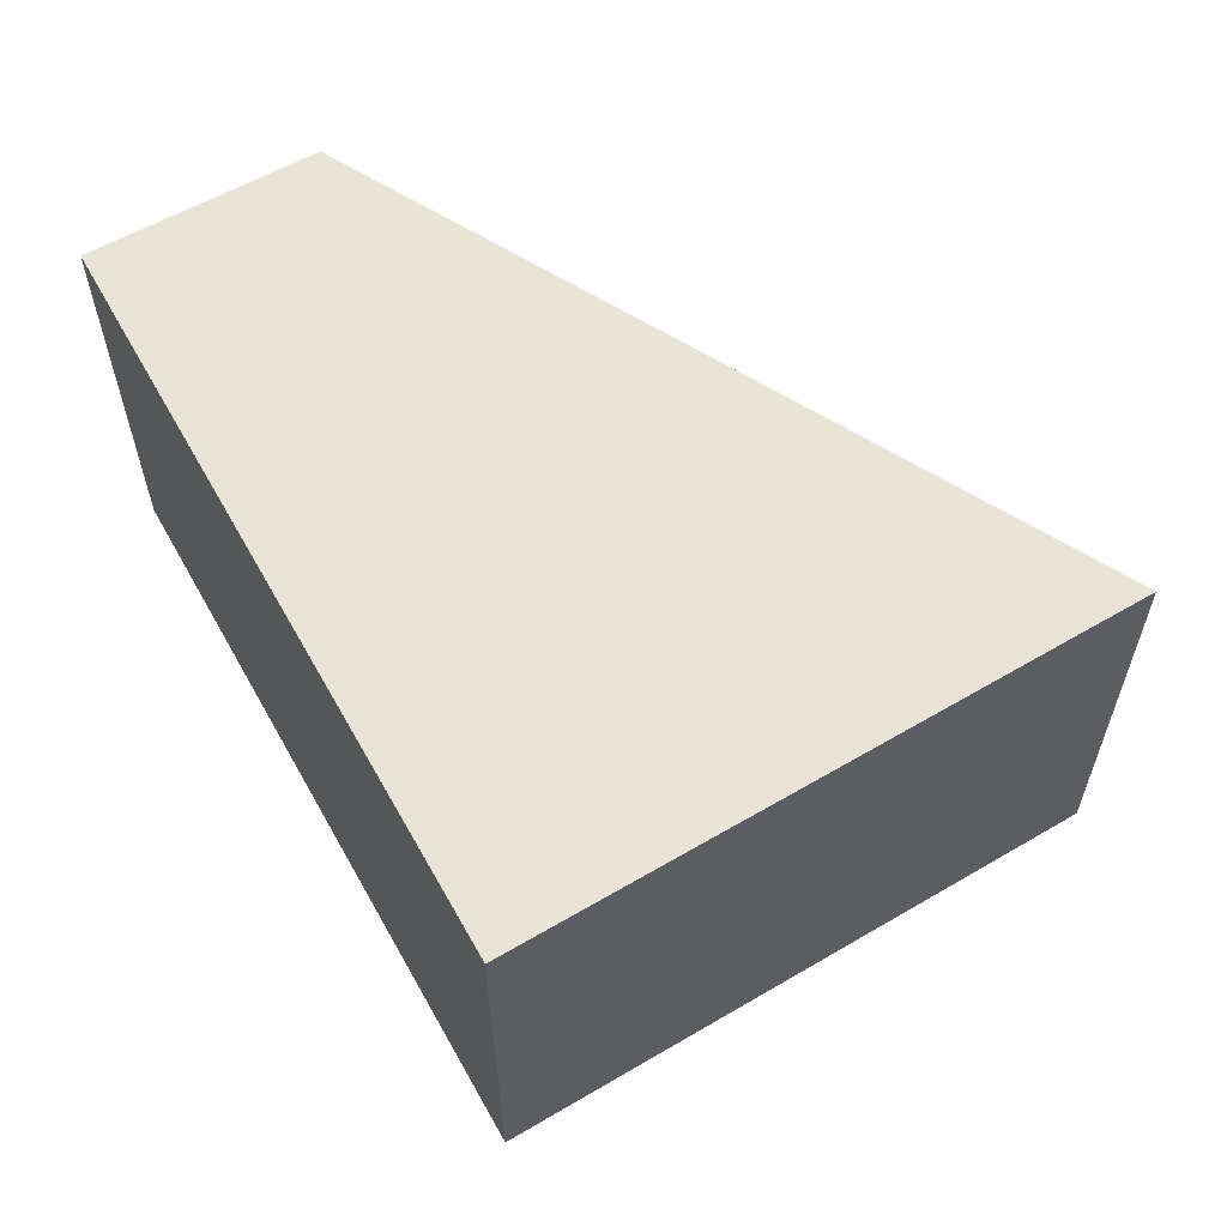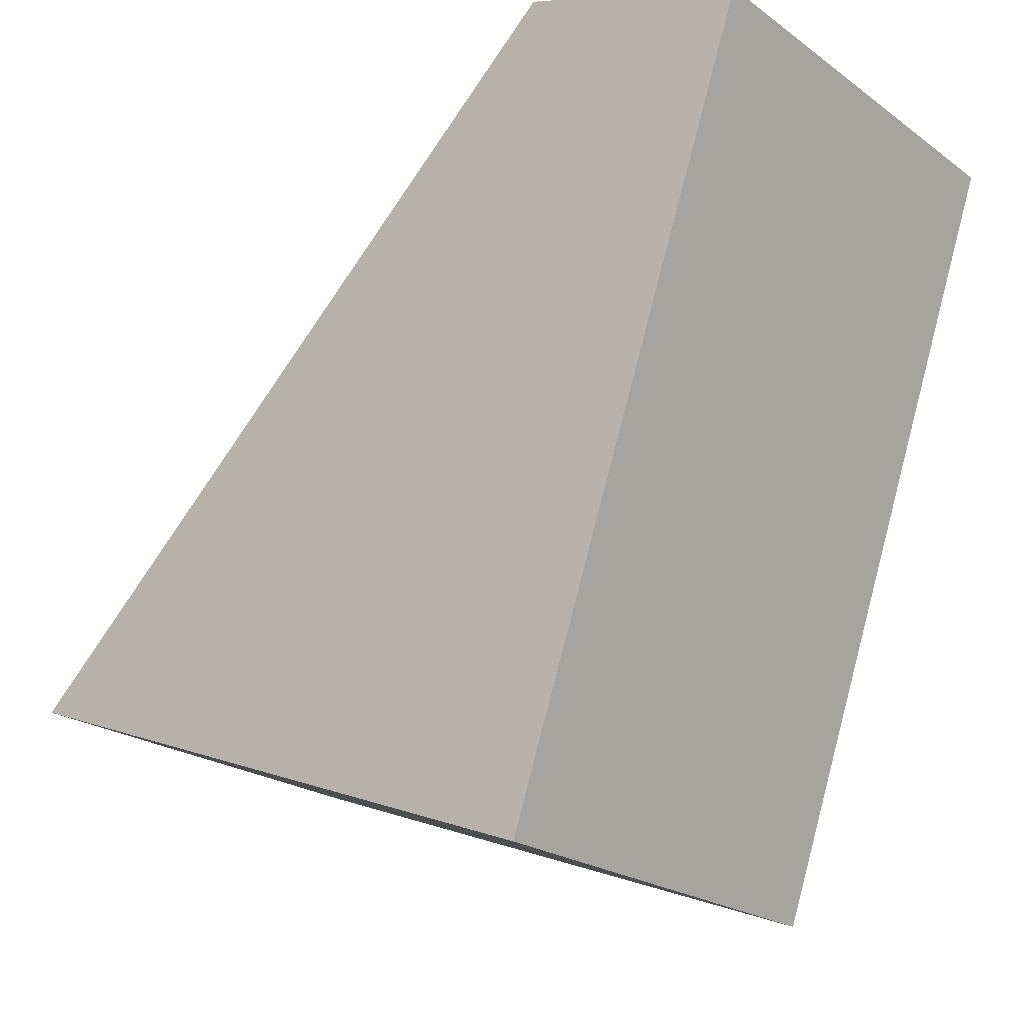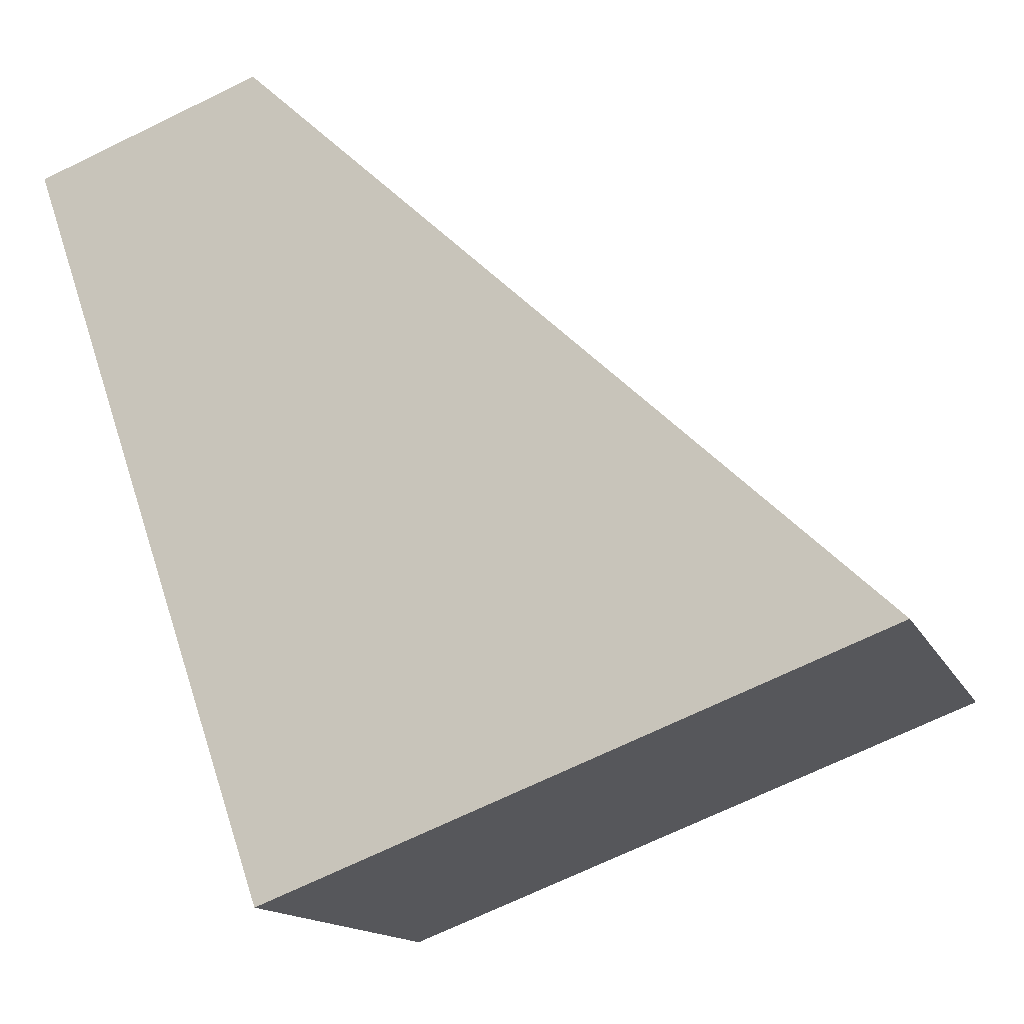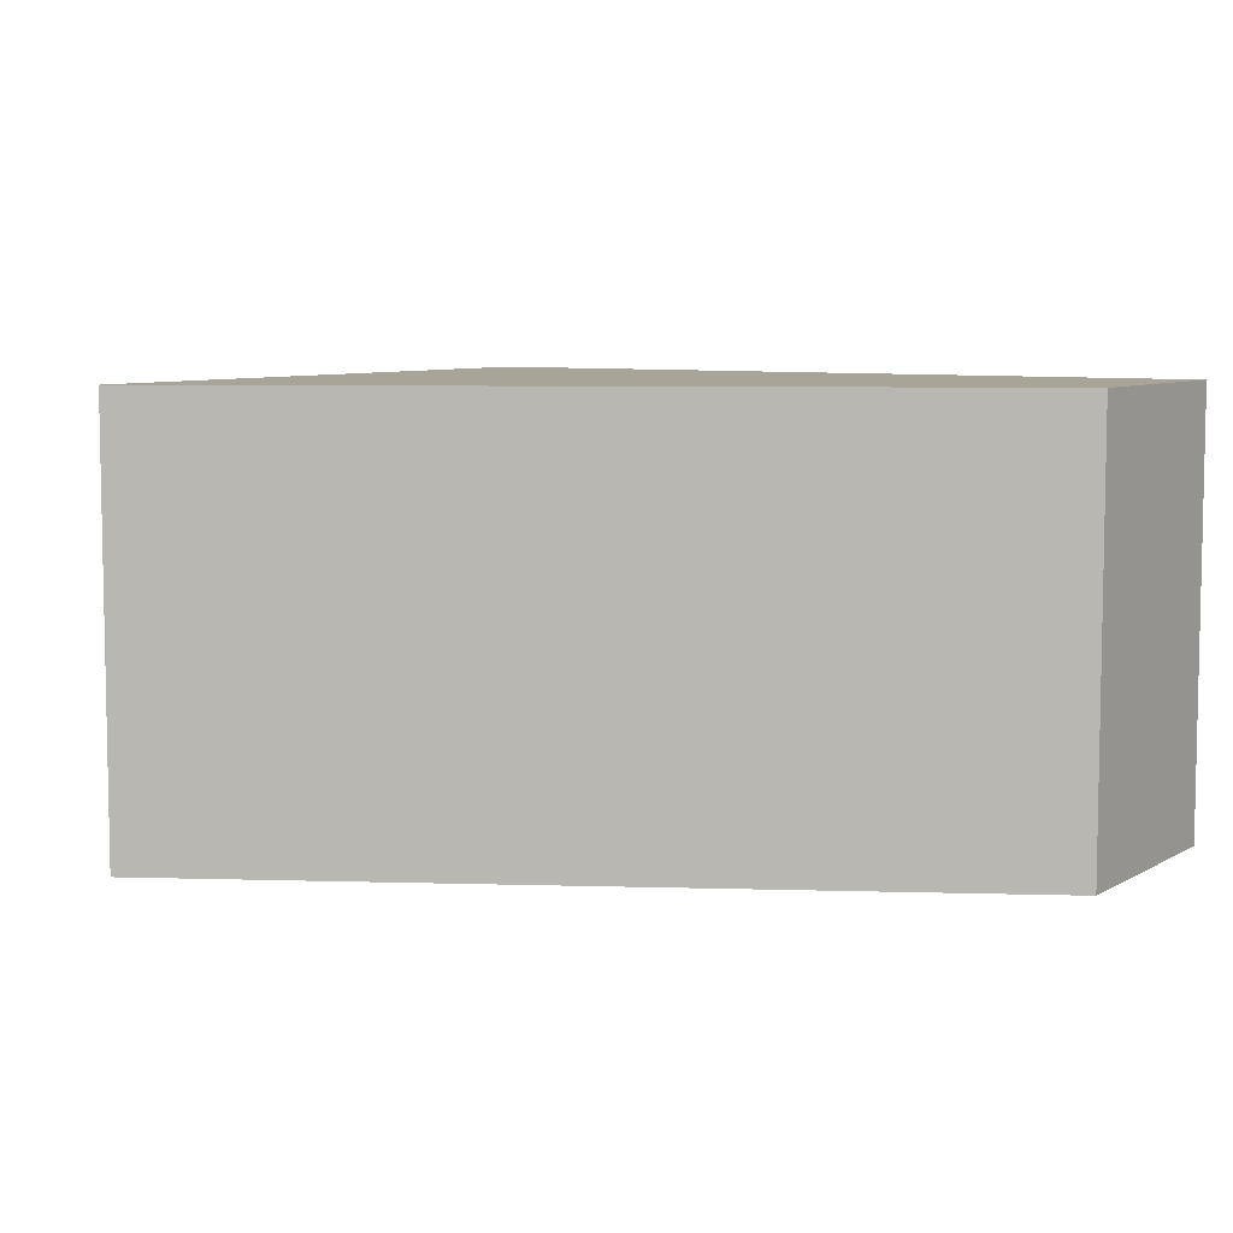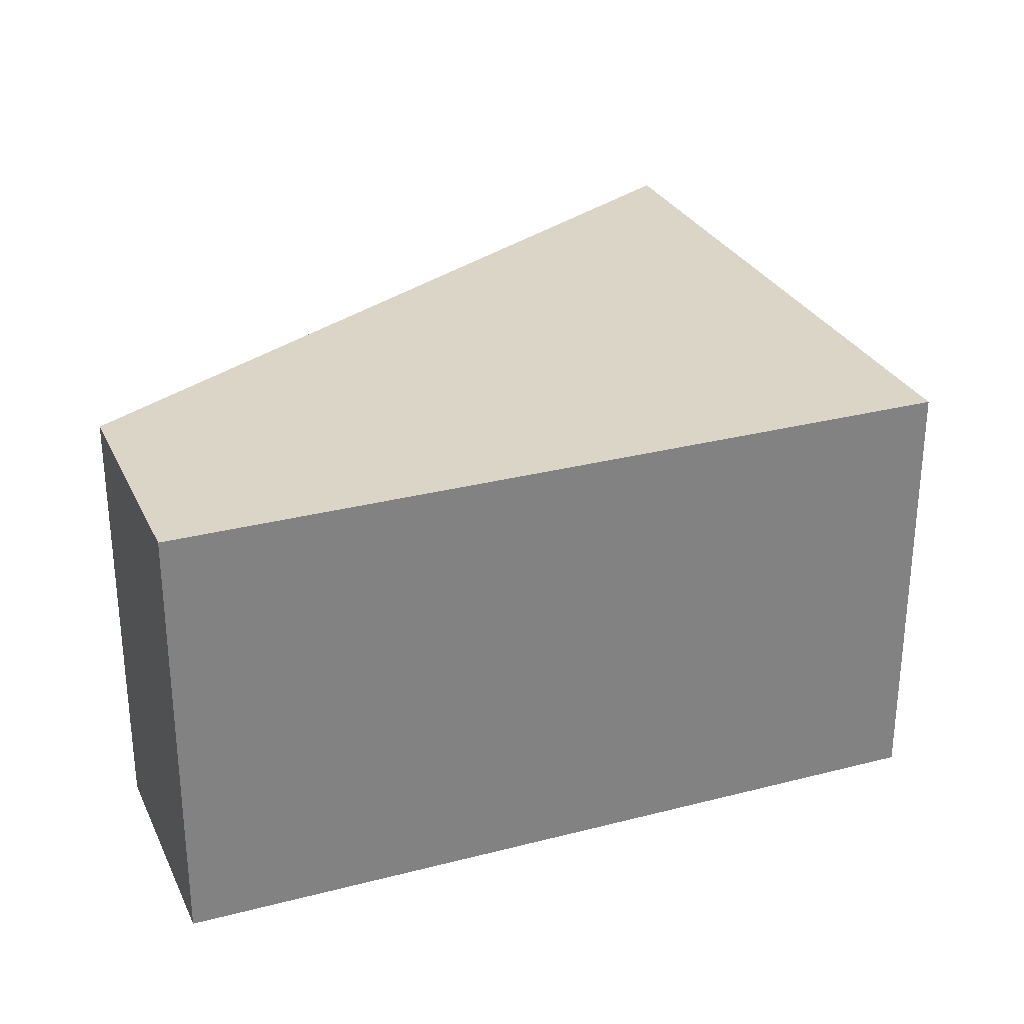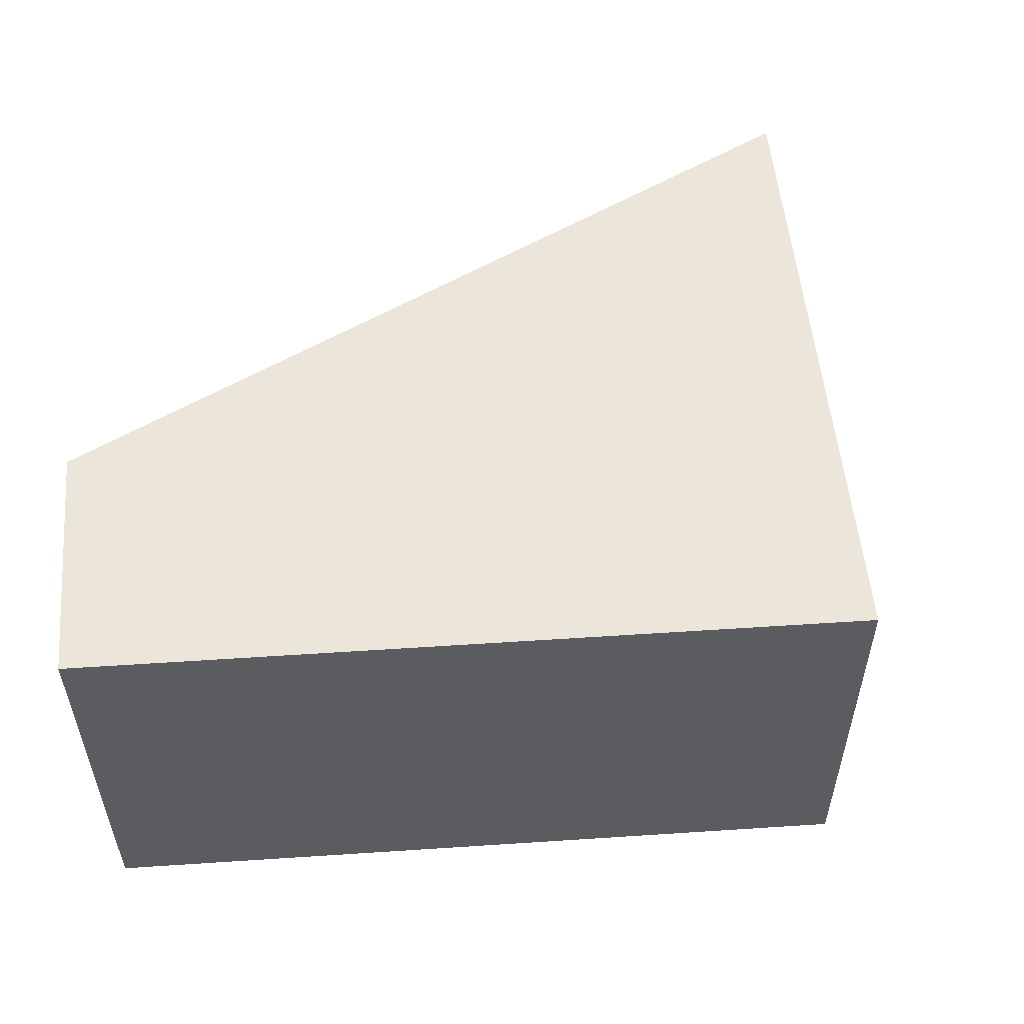
<metadata>
{"format":"obj","ext":"obj","renderer":"f3d","projection":"perspective","resolution":1024,"background":"white","views":[{"elev":60.5,"azim":169.7,"up":"+Y"},{"elev":-21.8,"azim":38.7,"up":"+Z"},{"elev":-14.4,"azim":-162.1,"up":"+Z"},{"elev":7.0,"azim":-38.4,"up":"+Y"},{"elev":29.5,"azim":88.0,"up":"+Y"},{"elev":55.5,"azim":104.9,"up":"+Y"}]}
</metadata>
<code>
v  3.673 2.539 3.453
v  3.526 2.539 -1.335
v  0 2.539 1.555e-16
v  5.003 2.539 2.982
v  0 0 0
v  3.673 -2.114e-16 3.453
v  5.003 -1.826e-16 2.982
v  3.526 8.175e-17 -1.335
g defaultobject
f 1 2 3
f 2 1 4
f 5 1 3
f 1 5 6
f 6 4 1
f 4 6 7
f 7 2 4
f 2 7 8
f 8 3 2
f 3 8 5
f 8 6 5
f 6 8 7

</code>
